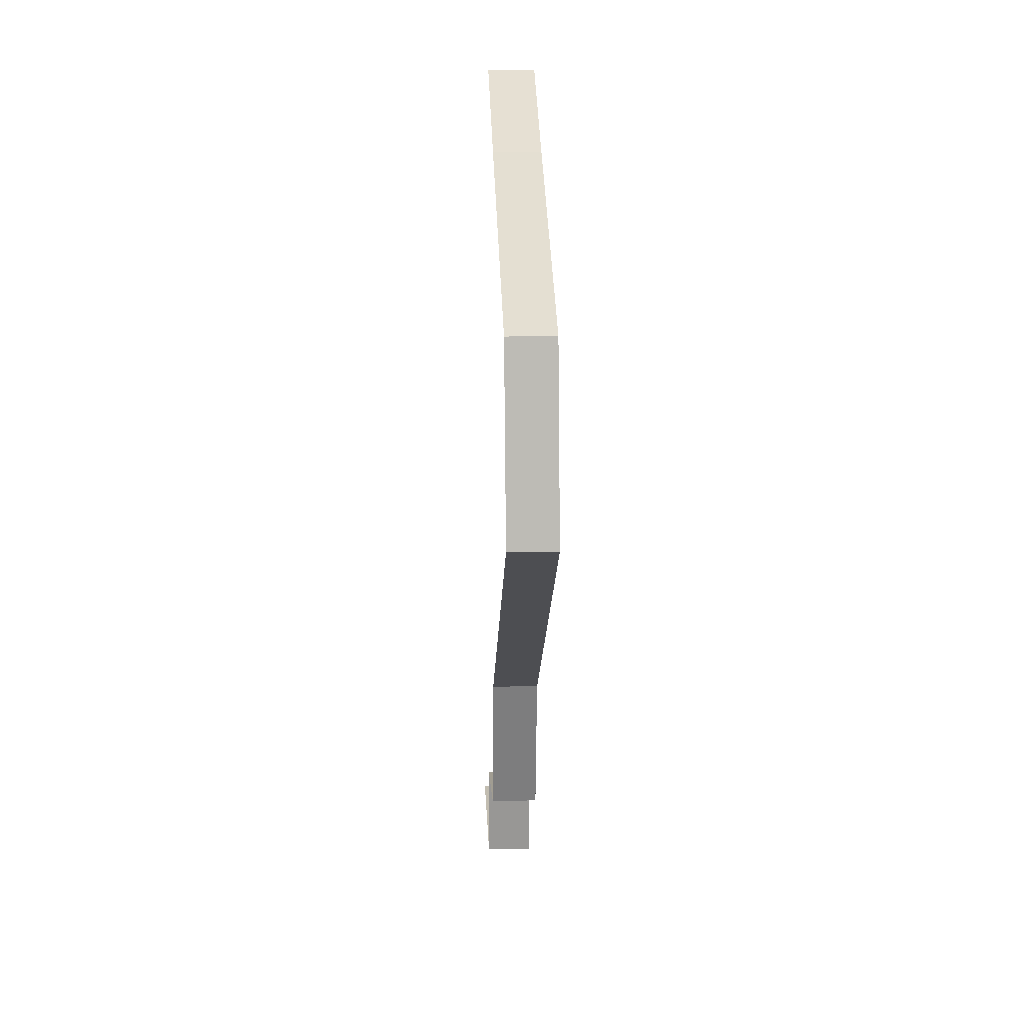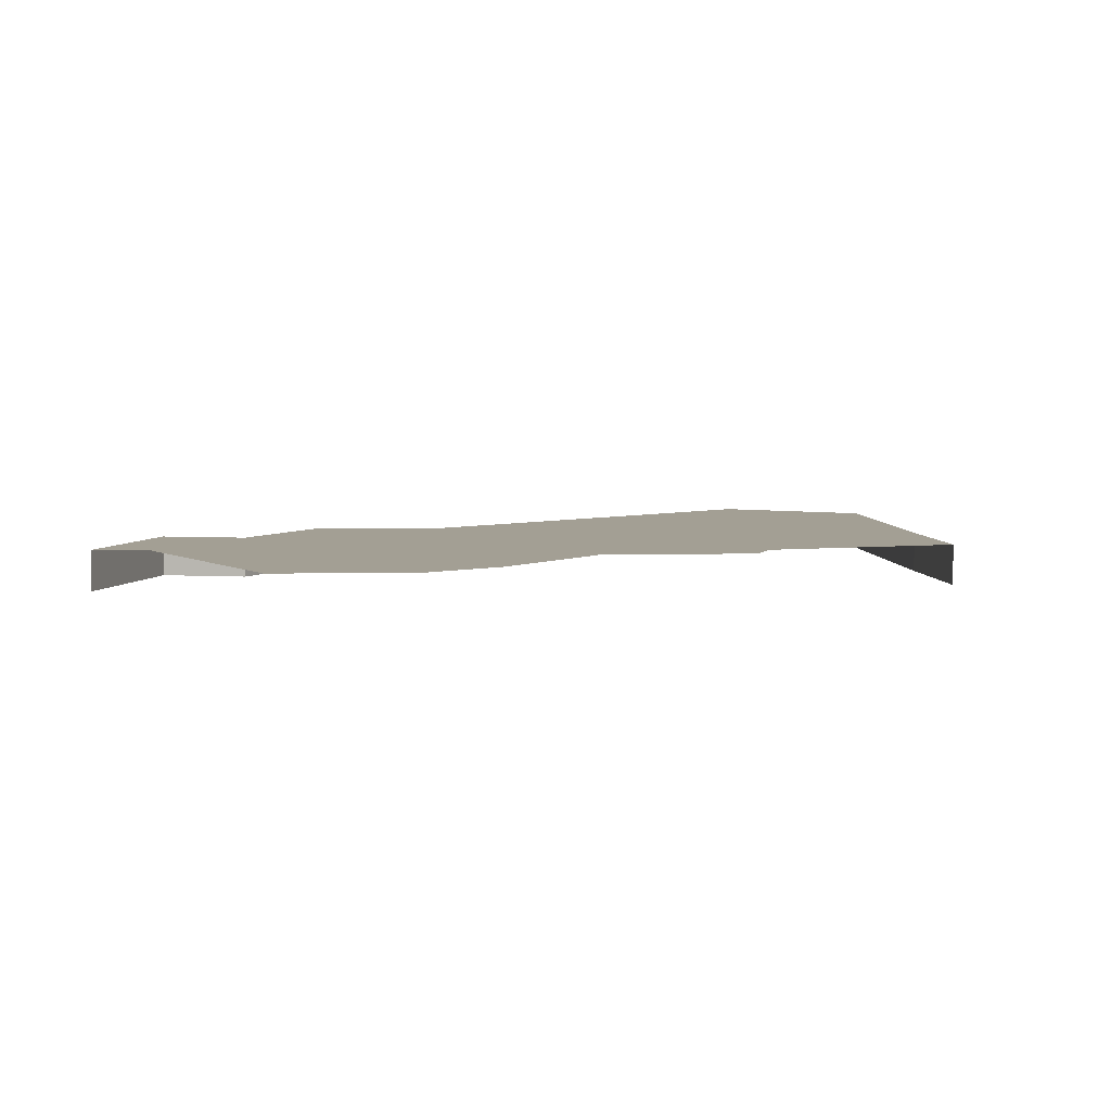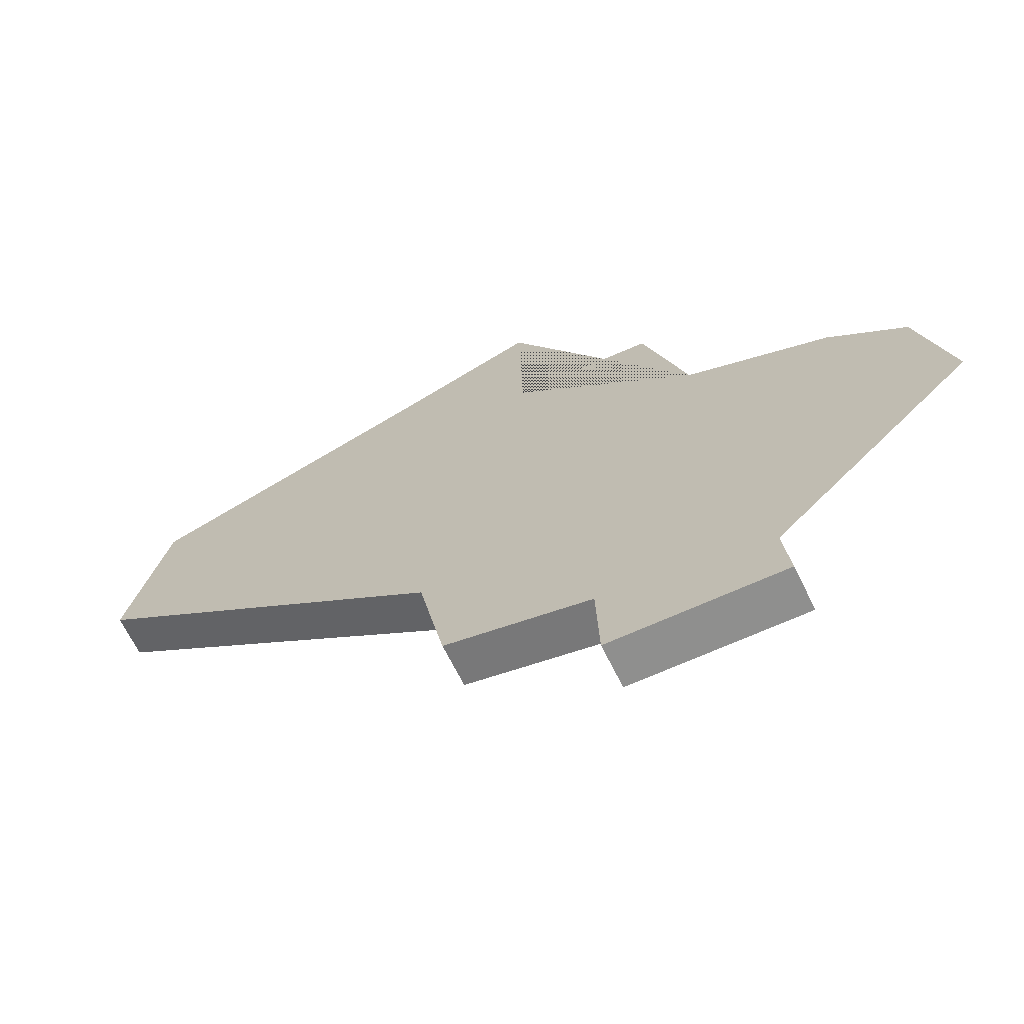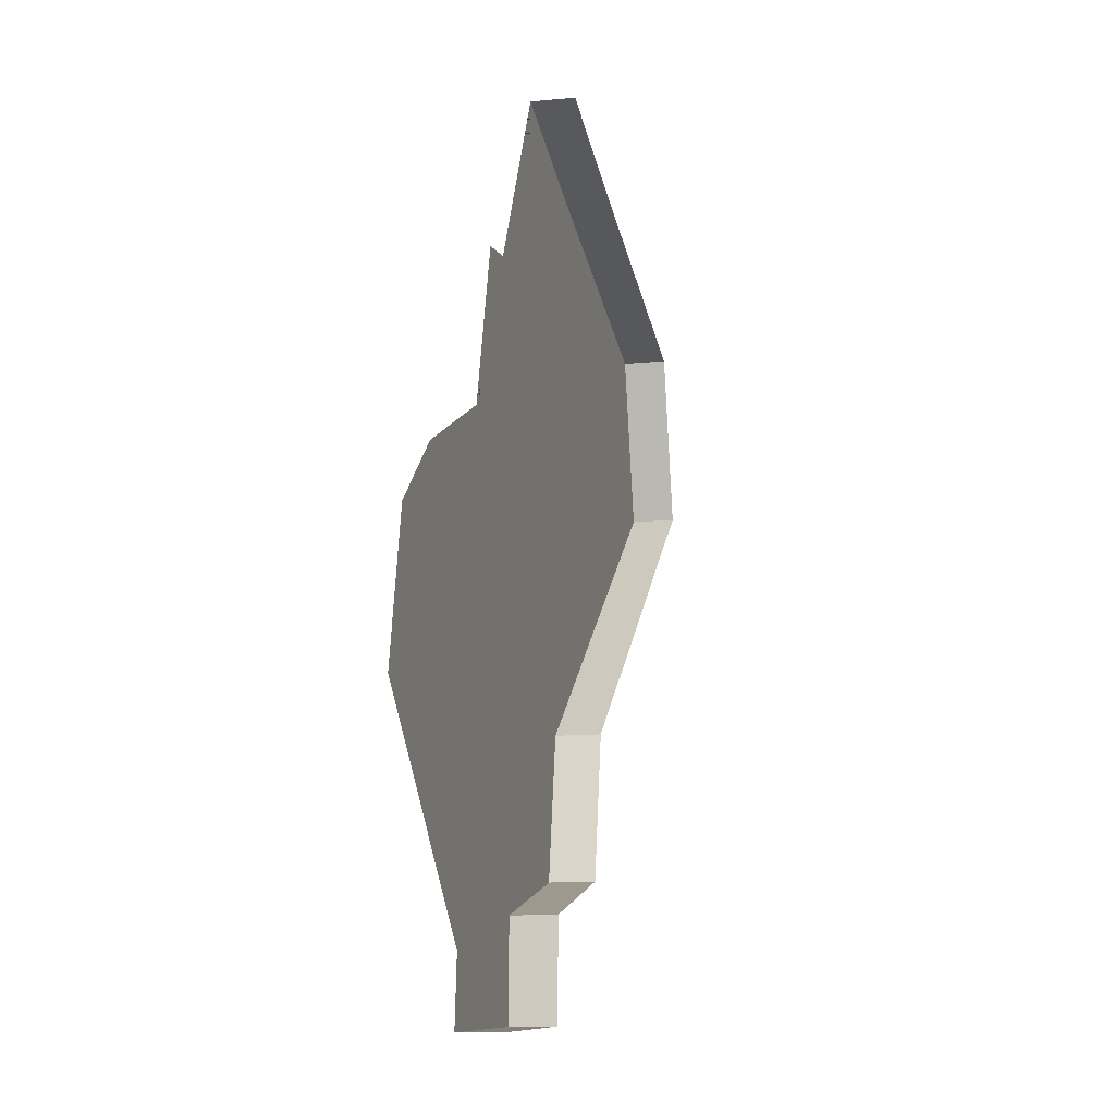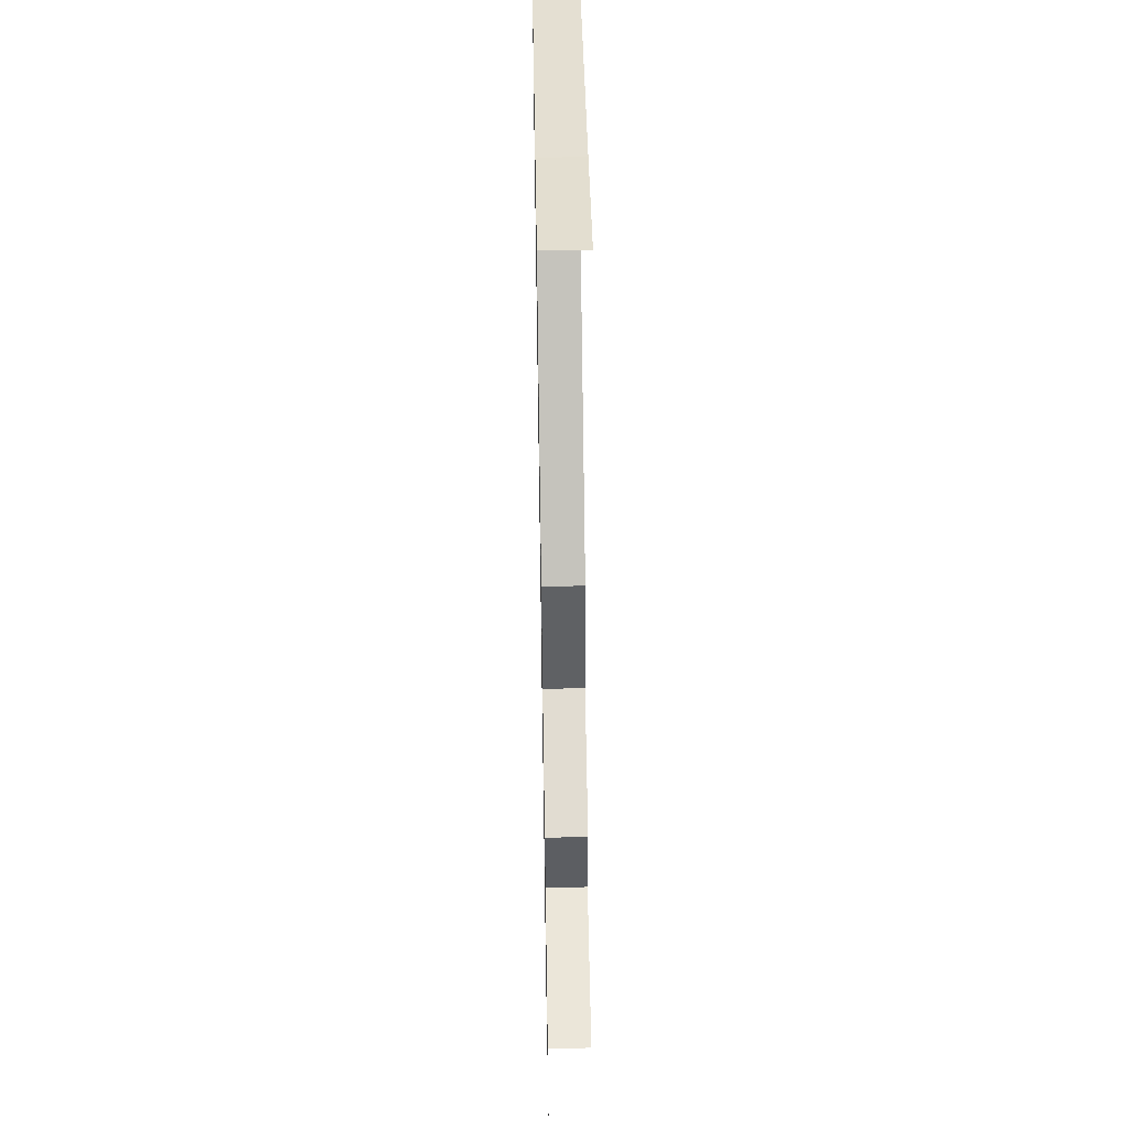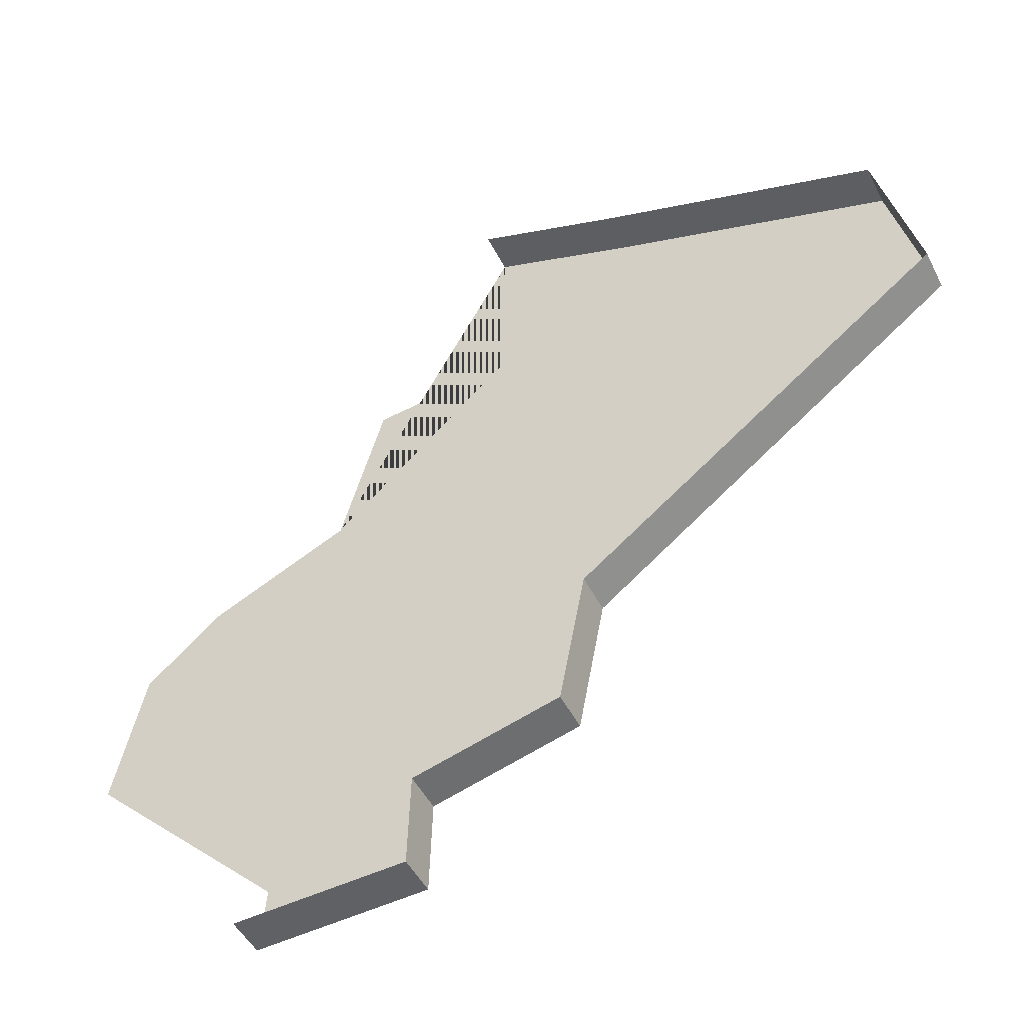
<metadata>
{"format":"obj","ext":"obj","renderer":"f3d","projection":"perspective","resolution":1024,"background":"white","views":[{"elev":20.3,"azim":87.9,"up":"+Z"},{"elev":5.3,"azim":-78.3,"up":"+Y"},{"elev":-67.1,"azim":-153.8,"up":"+Z"},{"elev":-12.0,"azim":-76.9,"up":"+Z"},{"elev":53.9,"azim":-91.0,"up":"+Z"},{"elev":-47.0,"azim":25.6,"up":"+Z"}]}
</metadata>
<code>
o province_095
v 0.1847 0.001999 0.0586
v 0.1861 0.001999 0.06497
v 0.1896 0.001999 0.06805
v 0.205 0.001999 0.08717
v 0.2048 0.001999 0.07915
v 0.1982 0.001999 0.07833
v 0.1962 0.001999 0.07114
v 0.1939 0.001999 0.04976
v 0.2252 0.001999 0.08099
v 0.2118 0.001999 0.08498
v 0.1936 0.001999 0.04679
v 0.2016 0.001999 0.04727
v 0.2018 0.001999 0.05164
v 0.2086 0.001999 0.05353
v 0.2098 0.001999 0.05996
v 0.2272 0.001999 0.07325
v 0.1936 -1e-06 0.04679
v 0.2016 -1e-06 0.04727
v 0.2018 -1e-06 0.05164
v 0.2086 -1e-06 0.05353
v 0.2098 -1e-06 0.05996
v 0.2272 -1e-06 0.07325
v 0.205 -1e-06 0.08717
v 0.2252 -1e-06 0.08099
v 0.2118 -1e-06 0.08498
f 7 6 5 4 10 9 16 15 14 13 12 11 8 1 2 3
f 11 12 18 17
f 12 13 19 18
f 13 14 20 19
f 14 15 21 20
f 15 16 22 21
f 9 10 25 24
f 10 4 23 25
f 16 9 24 22

</code>
